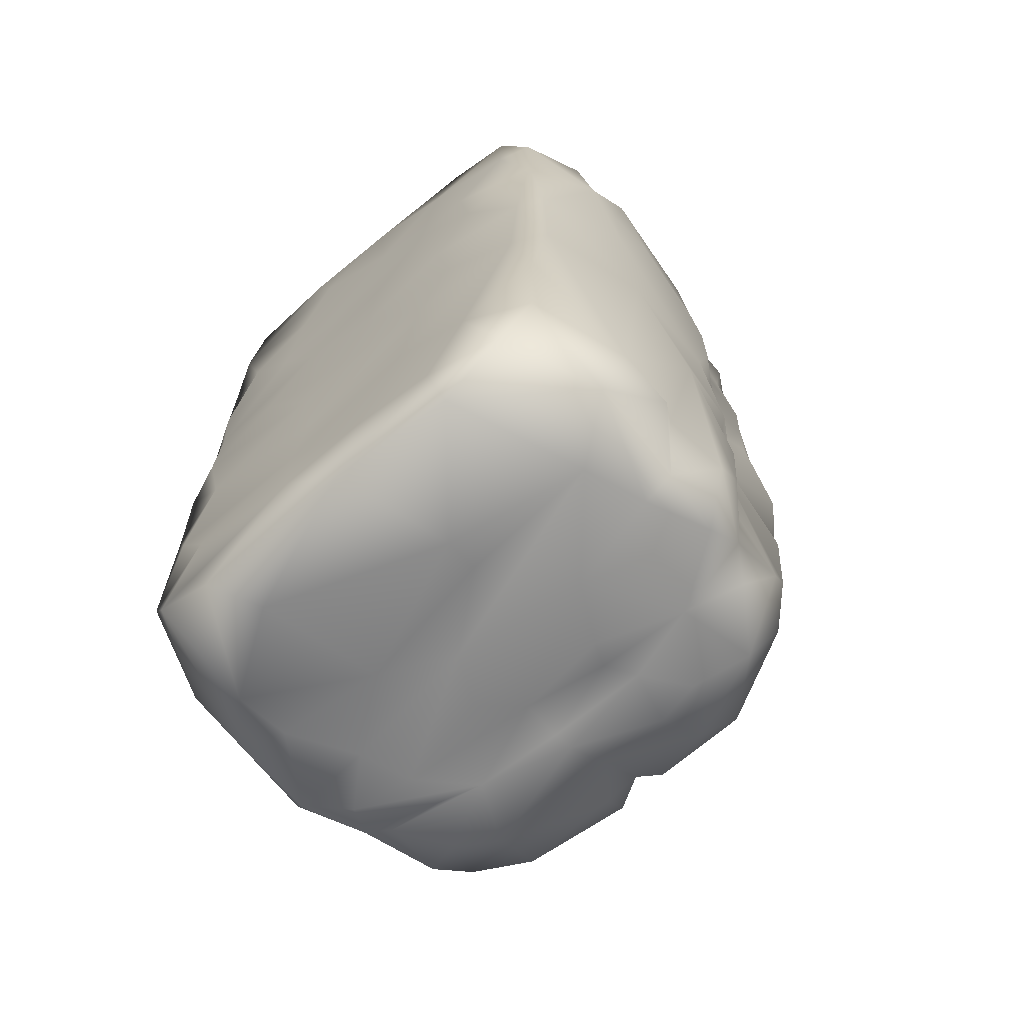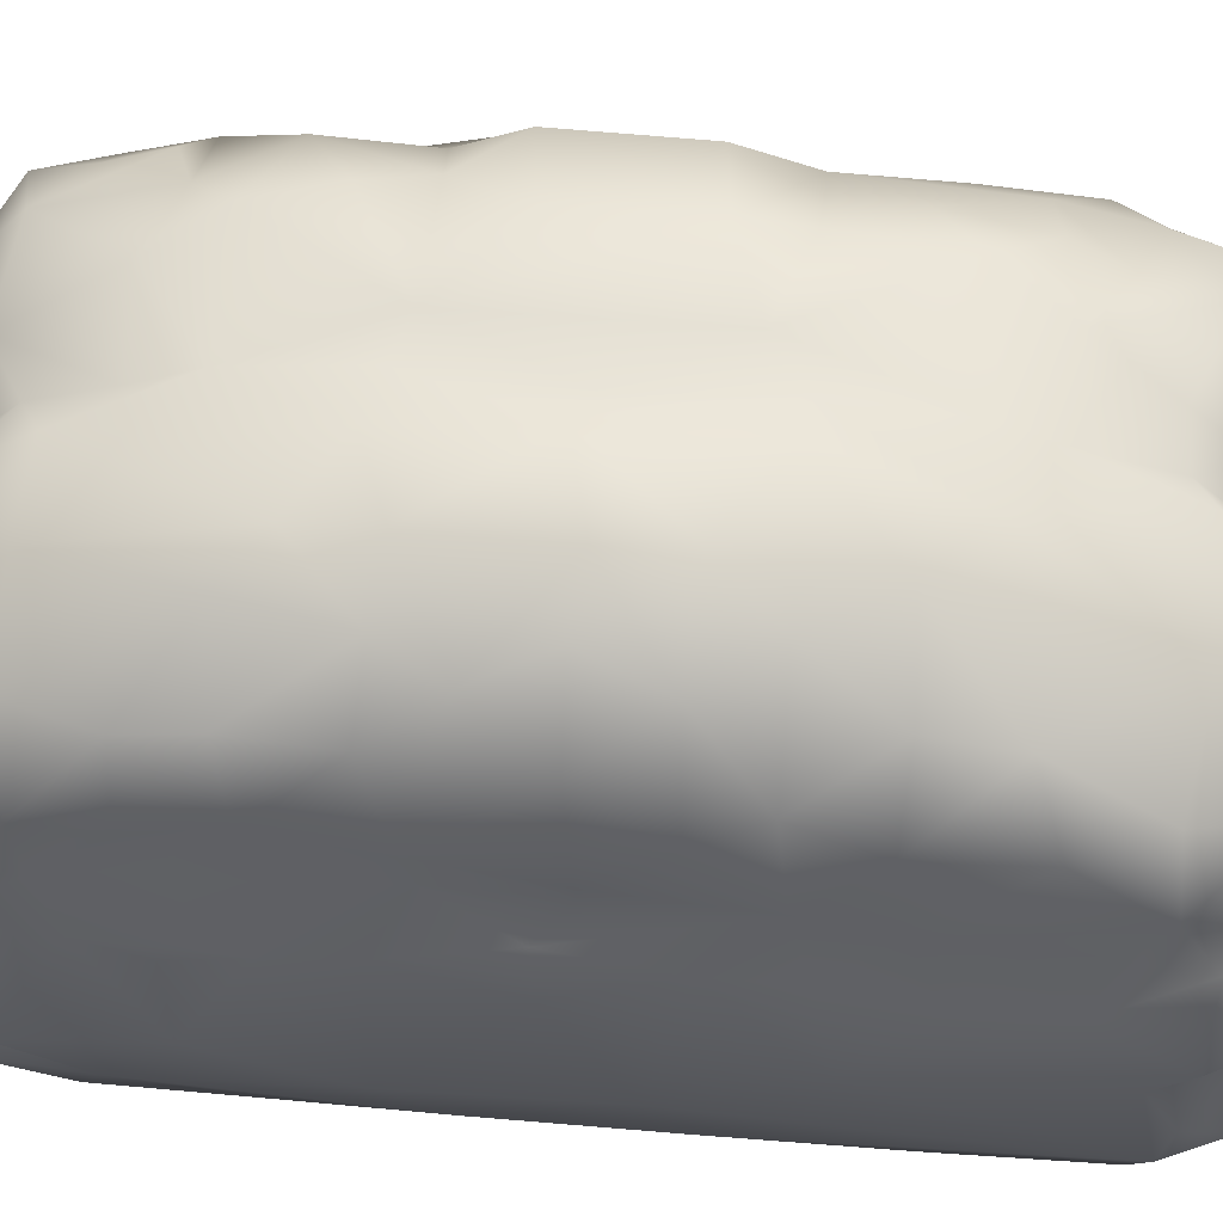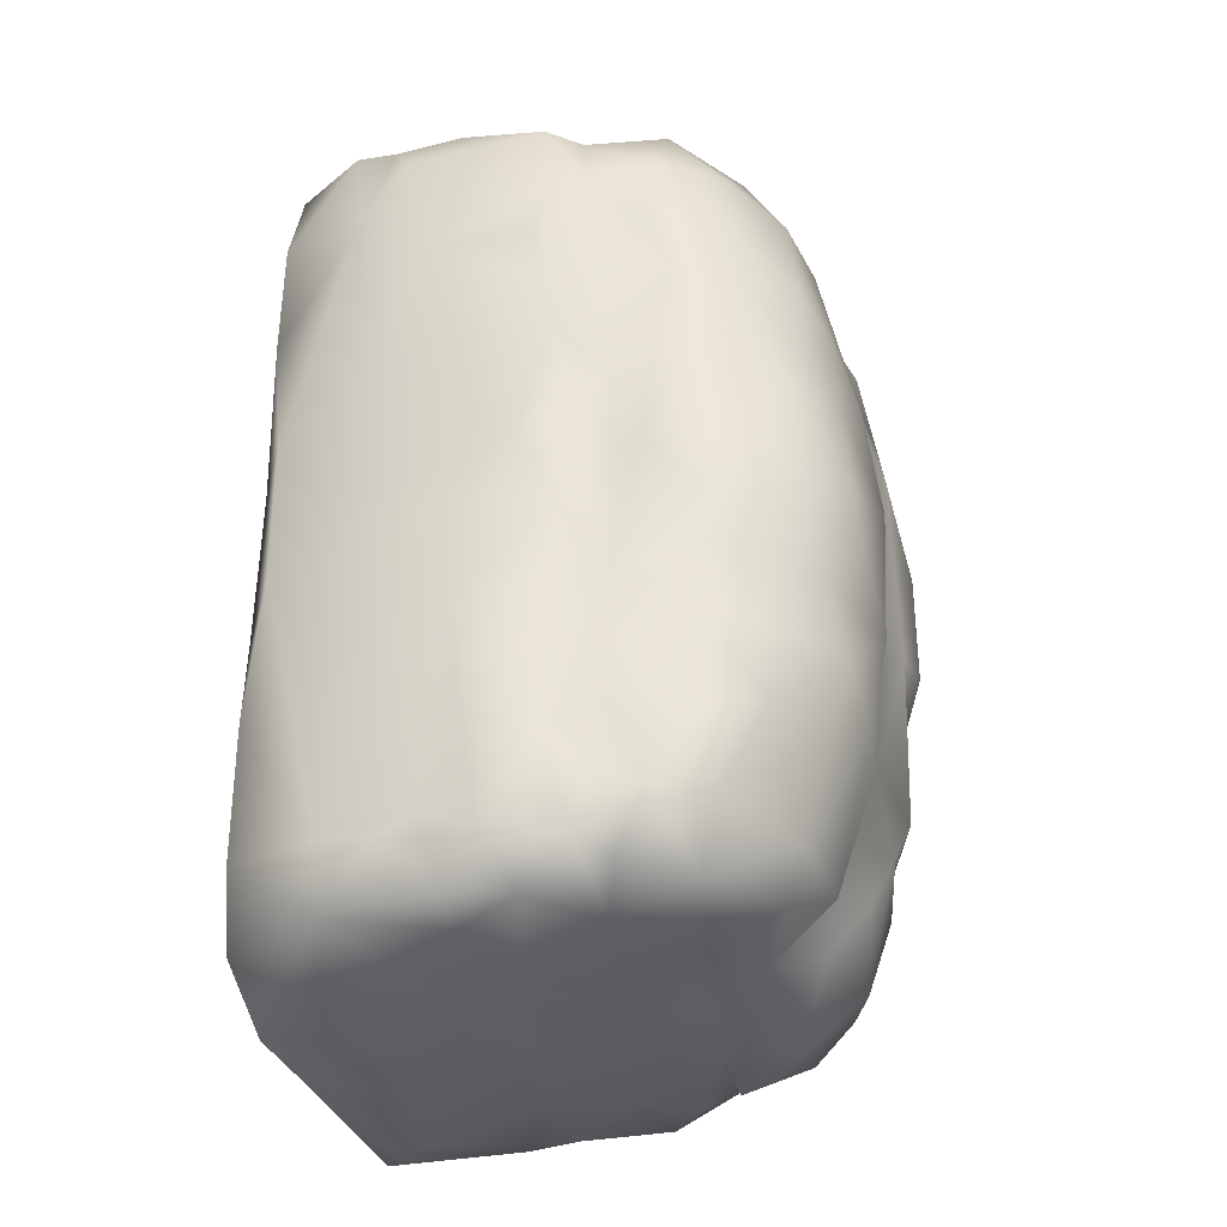
<metadata>
{"format":"obj","ext":"obj","renderer":"f3d","projection":"perspective","resolution":1024,"background":"white","views":[{"elev":-68.3,"azim":-140.7,"up":"+Y"},{"elev":59.0,"azim":-84.9,"up":"+Z"},{"elev":-34.9,"azim":-71.8,"up":"+Y"}]}
</metadata>
<code>
o Bread4CMesh
v -0.008994 0.1295 -0.02923
v -0.02455 0.1269 -0.00864
v -0.07398 0.1189 -0.05009
v -0.07991 0.03632 -0.03805
v -0.005624 0.0859 -0.07595
v -0.07826 0.07066 0.004564
v -0.0509 0.12 0.01801
v -0.03079 0.1224 0.01013
v -0.02231 0.1177 0.02409
v -0.000647 0.1153 0.03898
v -0.07045 0.09392 0.0363
v -0.06989 0.09313 0.01672
v -0.06115 0.07664 0.05213
v -0.04233 0.06176 0.06805
v -0.01278 0.09398 0.06608
v -0.03353 0.09556 0.06325
v -0.07799 0.03527 0.01083
v -0.06144 0.05985 0.05567
v -0.06917 0.02657 0.02321
v -0.0712 0.02848 0.03666
v -0.07845 0.005908 0.001783
v -0.04901 0.002912 0.07117
v -0.03122 0.0333 0.07379
v 0.000288 0.03756 0.0736
v -0.01384 0.005519 0.08091
v -0.000947 0.001866 0.07187
v 0.000303 0.1323 -0.07458
v 0.05249 0.06783 -0.07512
v 0.02431 0.1312 -0.02678
v 0.009104 0.1272 -0.0139
v 0.07019 0.1214 -0.04968
v 0.06594 0.1248 -0.02155
v 0.04645 0.1263 0.000751
v 0.07747 0.1074 0.00686
v 0.0347 0.0405 -0.07622
v 0.08014 0.02015 -0.03232
v 0.07021 0.01601 -0.0684
v 0.07944 0.03623 -0.000249
v 0.07668 -0.002421 0.005883
v 0.01439 0.1221 0.03563
v 0.02598 0.1203 0.02387
v 0.06325 0.1174 0.01803
v 0.06487 0.1152 0.01596
v 0.05866 0.111 0.04181
v 0.07033 0.07797 0.04063
v -1.9e-05 0.06705 0.0697
v 0.07232 0.05206 0.03581
v 0.05884 0.03419 0.05674
v 0.05882 0.05868 0.05807
v 0.0639 -0.000395 0.05496
v 0.03125 0.01523 0.07888
v -0.02858 -0.03443 -0.07613
v -0.06282 -0.03367 -0.07469
v -0.02336 -0.06678 -0.07578
v -0.07107 -0.02158 -0.06746
v -0.07559 -0.04031 0.009936
v -0.06869 -0.06324 -0.07225
v -0.0784 -0.1045 -0.04526
v -0.07806 -0.06304 0.009017
v -0.01126 -0.1054 -0.07627
v -0.04041 -0.1336 -0.07339
v -0.07708 -0.08574 0.00801
v -0.07554 -0.09983 -0.02221
v 0.004841 -0.127 -0.01435
v -0.07094 -0.01767 0.04673
v -0.06916 -0.05186 0.04481
v -0.06862 -0.07129 0.02045
v -0.01147 -0.03259 0.07829
v -0.02015 -0.06341 0.07493
v -0.07035 -0.09916 0.03266
v -0.07011 -0.09133 0.01744
v -0.05469 -0.0726 0.05812
v -0.06981 -0.1086 0.01452
v -0.02697 -0.1195 0.02396
v -0.008268 -0.1019 0.06111
v 0.05854 -0.017 -0.07515
v 0.06814 -0.02606 -0.07161
v 0.06149 -0.07342 -0.07318
v 0.04662 -0.1008 -0.07633
v 0.06878 -0.1034 -0.06977
v 0.05969 -0.1215 -0.07336
v 0.02498 -0.1289 -0.0246
v 0.05678 -0.1262 -0.02614
v 0.06854 -0.05547 -0.07046
v 0.0683 -0.006205 0.02409
v 0.07529 -0.02929 0.03463
v 0.03189 -0.01725 0.07866
v 0.05502 -0.01505 0.06909
v 0.07111 -0.005913 0.04629
v 0.05495 -0.03265 0.06282
v 0.07325 -0.0668 0.03408
v 0.06972 -0.05109 0.03381
v 0.03547 -0.03221 0.07248
v 0.000155 -0.03317 0.07413
v 0.009418 -0.02459 0.07887
v 0.03751 -0.1059 0.05778
v 0.06974 -0.09576 0.03408
v 0.06961 -0.107 0.01182
v 0.03652 -0.08651 0.06511
v -0.07914 -0.1068 -0.02932
v -0.07691 -0.02062 0.01272
v -0.05517 -0.05323 0.06202
v -0.000782 0.1002 0.05622
v 0.0751 -0.07889 0.01378
v 0.04316 0.07723 0.06233
v 0.07126 -0.055 0.02136
v -0.0723 -0.000131 0.03265
v 0.000796 -0.1207 0.02924
v 0.05544 0.129 -0.04186
v 0.04664 -0.1225 -0.006653
v -0.05339 -0.1158 0.04031
v -0.06957 0.04911 0.0195
v 0.0774 0.1104 -0.0455
v 0.03539 0.1296 -0.02827
v -0.07063 -0.1204 -0.04693
v -0.06799 0.1099 0.01534
v 0.07287 0.08544 0.01149
v 0.06012 0.01284 -0.07361
v -0.05772 0.1238 -0.07397
v -0.03575 0.133 -0.07404
v -0.0286 0.1101 -0.07591
v -0.0686 0.09462 -0.07233
v -0.04053 0.07758 -0.07534
v -0.05829 0.09226 -0.07548
v -0.04731 0.1327 -0.05602
v -0.05404 0.1289 -0.03787
v -0.07125 0.1205 -0.03932
v -0.06132 0.1261 -0.02115
v -0.07345 0.1182 -0.01853
v -0.07926 0.1059 -0.03178
v -0.04906 0.1267 -0.004078
v -0.01911 0.1327 -0.03981
v -0.01007 0.1294 -0.017
v -0.07768 0.08652 -0.0472
v -0.07836 0.0793 -0.03633
v -0.0807 0.06994 -0.02325
v -0.06873 0.05921 -0.07242
v -0.04609 0.04154 -0.07663
v 0.01132 0.05608 -0.0755
v -0.02466 0.06556 -0.07641
v -0.007423 0.03257 -0.0767
v -0.06413 0.01227 -0.07351
v -0.03507 0.01284 -0.07733
v -0.005727 0.001428 -0.07649
v -0.0786 0.05409 0.009526
v -0.07092 0.02133 -0.06795
v -0.07572 0.1104 0.006607
v -0.06117 0.1216 0.007011
v -0.05878 0.1142 0.03711
v -0.02721 0.1236 0.002043
v -0.009792 0.1212 0.01363
v -0.0377 0.1208 0.03392
v -0.03672 0.1123 0.05212
v -0.02563 0.1193 0.03691
v -0.01306 0.1118 0.05229
v -0.07668 0.08629 0.007999
v -0.06938 0.07648 0.03362
v -0.0694 0.07255 0.02123
v -0.05553 0.09743 0.05155
v -0.07037 0.05551 0.04042
v -0.03216 0.05136 0.07387
v -0.04745 0.03507 0.06782
v -0.07459 0.007418 0.01404
v -0.07005 -0.000371 0.02485
v -0.06188 0.03653 0.05425
v -0.05636 0.02025 0.06715
v -0.06498 0.002306 0.05487
v -0.01397 0.04026 0.07696
v 0.04027 0.1336 -0.07118
v 0.03072 0.1317 -0.07458
v 0.05795 0.123 -0.07393
v 0.02237 0.1064 -0.07594
v 0.03058 0.08061 -0.0758
v 0.06382 0.105 -0.07337
v 0.06889 0.08276 -0.07019
v 0.028 0.1272 -0.008086
v 0.07152 0.117 -0.03431
v 0.0704 0.1213 -0.005234
v 0.07922 0.0898 -0.01782
v 0.06825 0.05843 -0.07041
v 0.02061 0.02105 -0.0759
v 0.06261 0.03919 -0.07356
v 0.07828 0.06709 -0.00901
v 0.08024 0.06286 -0.03809
v 0.006471 0.124 0.005858
v 0.02452 0.1232 0.009634
v 0.000238 0.1182 0.02354
v 0.03694 0.1214 0.03852
v 0.03813 0.1058 0.05809
v 0.01167 0.1083 0.05725
v -0.000172 0.08227 0.06265
v 0.02117 0.08264 0.06933
v 0.07142 0.1033 0.01664
v 0.07033 0.0962 0.03378
v 0.07179 0.08841 0.02022
v 0.05498 0.09674 0.05035
v 0.05632 0.08209 0.05512
v 0.0775 0.05383 0.01238
v 0.07023 0.05572 0.02292
v 0.07583 0.04163 0.008603
v 0.0385 0.04782 0.0725
v 0.07592 0.01688 0.01543
v 0.07159 0.02903 0.02278
v 0.07041 0.009125 0.02456
v 0.07203 0.02217 0.04589
v 0.0557 0.0183 0.06863
v 0.03349 0.06755 0.071
v 0.009273 0.03318 0.0778
v 0.04195 0.03266 0.07125
v -0.03805 -0.008797 -0.07577
v -0.04698 -0.08439 -0.07611
v 0.01125 -0.06322 -0.07584
v -0.0803 -0.0125 -0.03449
v -0.08144 -0.04529 -0.01387
v -0.0587 -0.1206 -0.07458
v -0.03532 -0.1096 -0.07604
v -0.005158 -0.1319 -0.07485
v -0.06798 -0.1021 -0.0722
v -0.0794 -0.1074 -0.0054
v -0.05465 -0.1273 -0.03456
v -0.01567 -0.1321 -0.04249
v -0.06953 -0.1182 -0.01622
v -0.06087 -0.124 -0.01631
v -0.03317 -0.1254 -0.00921
v 0.03358 -0.1328 -0.05958
v -0.01509 -0.1279 -0.03169
v -0.06952 -0.03552 0.0236
v -0.05579 -0.016 0.06828
v -0.06569 -0.03252 0.04958
v -0.03284 -0.01769 0.07847
v -0.07007 -0.05488 0.0203
v -0.04356 -0.03258 0.07021
v -0.03412 -0.05178 0.07344
v -0.03379 0.000635 0.07728
v -0.06442 -0.1132 0.02315
v -0.06728 -0.07912 0.04427
v -0.0605 -0.0975 0.04749
v -0.03558 -0.1019 0.06023
v -0.000277 -0.09664 0.05924
v -0.06868 -0.1216 0.001613
v -0.04859 -0.1204 0.01658
v -0.0368 -0.1201 0.036
v -0.02524 -0.1242 0.007264
v -0.02176 -0.1208 0.01527
v 0.00233 -0.1186 0.02442
v 0.001269 -0.1226 0.01115
v -0.02344 -0.1185 0.03962
v -0.000799 -0.1137 0.04136
v -0.02661 -0.1121 0.05266
v 0.01219 -0.01778 -0.07593
v 0.03545 -0.002541 -0.07595
v 0.0159 -0.03644 -0.07668
v 0.0502 -0.05165 -0.0758
v 0.07993 -0.009134 -0.03469
v 0.0797 -0.03014 -0.004682
v 0.07777 -0.04266 -0.04743
v 0.0785 -0.1037 -0.04297
v 0.07996 -0.06267 -0.006307
v 0.07422 -0.07135 0.003366
v 0.01622 -0.08474 -0.07582
v 0.01448 -0.1065 -0.07586
v 0.04068 -0.1333 -0.07408
v 0.07829 -0.09201 -0.007149
v 0.07677 -0.1093 -0.000435
v 0.04047 -0.1234 0.007849
v 0.05938 -0.1261 -0.04161
v 0.07197 -0.1184 -0.02833
v 0.07032 -0.121 -0.004054
v 0.07097 -0.0382 0.02327
v 0.07792 -0.04246 0.009216
v 0.07112 -0.07885 0.02101
v 0.04372 -0.05081 0.06971
v 0.06793 -0.05916 0.04565
v 0.05789 -0.07219 0.05577
v 0.04486 -0.07443 0.06255
v -0.000137 -0.06374 0.07105
v 0.0323 -0.06125 0.07297
v 0.0205 -0.07728 0.07042
v 0.009446 -0.0953 0.06552
v 0.0653 -0.1143 0.01623
v 0.06852 -0.08392 0.04304
v 0.05378 -0.1046 0.05016
v 0.06216 -0.09416 0.04411
v 0.02687 -0.1221 0.02205
v 0.01153 -0.1257 0.000418
v 0.007221 -0.1096 0.05396
v 0.03426 -0.1211 0.03989
v 0.06005 -0.1206 0.006083
v 0.05613 -0.1197 0.01824
v 0.04691 -0.1181 0.0339
v 0.05836 -0.1136 0.03795
v 0.000211 -0.08045 0.06292
f 122 119 124
f 121 27 5
f 140 121 5
f 3 126 125
f 129 130 147
f 128 148 131
f 169 120 125
f 128 2 126
f 2 133 126
f 131 150 2
f 1 126 133
f 3 122 134
f 127 134 130
f 130 134 135
f 137 134 122
f 156 147 130
f 119 122 3
f 126 132 125
f 135 136 130
f 123 138 137
f 123 140 138
f 139 140 5
f 137 142 146
f 134 4 135
f 146 4 134
f 145 6 136
f 4 21 17
f 124 123 137
f 169 27 120
f 148 147 116
f 147 148 129
f 7 116 149
f 153 152 149
f 149 159 153
f 150 185 2
f 9 7 152
f 151 150 8
f 185 150 151
f 155 10 154
f 103 10 155
f 11 116 12
f 158 12 156
f 11 149 116
f 13 159 11
f 103 15 191
f 152 154 9
f 46 191 15
f 156 6 145
f 145 158 156
f 112 158 145
f 157 158 160
f 17 19 112
f 112 145 17
f 160 112 20
f 107 20 164
f 164 20 19
f 19 163 164
f 166 162 165
f 166 22 234
f 161 23 168
f 24 25 26
f 23 234 25
f 25 24 168
f 160 13 157
f 27 169 170
f 169 171 170
f 27 172 5
f 28 174 175
f 170 171 174
f 29 169 132
f 132 1 29
f 29 109 169
f 2 185 30
f 185 176 30
f 29 133 30
f 29 176 114
f 171 109 31
f 32 109 114
f 176 33 114
f 114 33 32
f 178 32 33
f 113 174 171
f 113 175 174
f 179 184 113
f 184 179 183
f 34 183 179
f 28 180 182
f 181 139 35
f 118 181 35
f 182 118 35
f 37 118 182
f 184 180 175
f 198 200 183
f 38 36 184
f 36 37 184
f 38 202 39
f 38 39 36
f 175 180 28
f 187 41 185
f 103 190 10
f 33 42 43
f 34 178 43
f 34 43 193
f 188 189 44
f 190 192 189
f 192 207 105
f 195 199 117
f 45 199 195
f 197 105 45
f 194 45 195
f 40 187 10
f 46 192 191
f 198 117 199
f 47 203 199
f 207 201 49
f 209 48 49
f 202 38 200
f 198 203 200
f 203 205 204
f 203 47 205
f 209 206 48
f 50 205 206
f 203 198 199
f 45 49 47
f 89 204 205
f 209 201 208
f 46 208 207
f 26 208 24
f 51 208 87
f 46 207 192
f 53 55 142
f 52 53 210
f 144 250 52
f 54 53 52
f 57 53 211
f 212 54 52
f 252 212 52
f 57 58 55
f 214 213 58
f 54 216 211
f 216 61 215
f 58 57 218
f 100 58 115
f 61 221 220
f 63 100 222
f 223 240 222
f 240 219 222
f 221 61 217
f 226 220 221
f 64 285 224
f 226 64 220
f 115 58 218
f 58 100 63
f 115 222 100
f 214 62 59
f 142 55 146
f 227 65 107
f 107 164 227
f 234 22 228
f 228 230 234
f 227 229 65
f 228 232 230
f 167 228 22
f 65 228 167
f 231 56 59
f 102 229 66
f 102 232 229
f 230 68 25
f 25 94 26
f 230 232 68
f 68 233 69
f 276 94 69
f 68 69 94
f 232 233 68
f 71 67 62
f 62 73 71
f 73 62 219
f 70 71 73
f 237 72 236
f 237 238 72
f 237 111 238
f 69 238 75
f 75 238 249
f 73 219 240
f 240 241 73
f 235 73 241
f 224 243 241
f 244 241 243
f 242 241 74
f 74 241 244
f 244 245 74
f 243 246 244
f 243 224 246
f 242 247 249
f 238 111 249
f 247 108 248
f 111 235 241
f 241 242 111
f 108 247 74
f 238 233 72
f 75 276 69
f 76 252 251
f 77 253 76
f 77 84 253
f 78 260 253
f 80 78 84
f 78 253 84
f 37 254 256
f 254 39 255
f 257 256 258
f 261 260 79
f 80 81 79
f 258 263 257
f 221 225 82
f 82 266 83
f 110 82 83
f 257 267 81
f 262 81 266
f 268 288 110
f 264 268 267
f 212 260 54
f 39 85 255
f 50 206 88
f 87 93 90
f 272 93 277
f 273 92 86
f 104 106 271
f 259 106 104
f 92 91 106
f 273 86 90
f 91 92 273
f 208 26 95
f 87 95 93
f 95 94 276
f 95 276 277
f 95 277 93
f 275 277 278
f 278 99 275
f 286 279 239
f 278 96 99
f 286 96 279
f 91 97 271
f 263 104 98
f 274 275 99
f 283 281 274
f 282 283 96
f 282 291 97
f 284 245 246
f 265 284 246
f 248 108 287
f 286 239 248
f 291 289 280
f 280 288 268
f 287 290 282
f 289 290 284
f 287 108 284
f 290 287 284
f 278 292 279
f 21 213 101
f 181 144 141
f 183 34 117
f 224 240 223
f 263 98 264
f 119 121 124
f 120 27 121
f 124 121 123
f 122 124 137
f 123 121 140
f 119 120 121
f 119 3 125
f 3 127 126
f 127 129 128
f 129 127 130
f 148 128 129
f 128 126 127
f 131 2 128
f 125 132 169
f 30 133 2
f 127 3 134
f 6 156 136
f 136 156 130
f 126 1 132
f 141 140 139
f 141 138 140
f 143 142 138
f 143 210 142
f 137 138 142
f 143 138 141
f 141 144 143
f 137 146 134
f 145 136 4
f 4 17 145
f 136 135 4
f 213 4 146
f 21 4 213
f 125 120 119
f 148 116 7
f 8 131 148
f 148 7 8
f 149 152 7
f 8 150 131
f 7 9 8
f 8 9 151
f 9 187 151
f 187 9 154
f 152 153 154
f 153 155 154
f 12 116 147
f 147 156 12
f 12 158 157
f 12 157 11
f 11 159 149
f 159 16 153
f 157 13 11
f 159 14 16
f 13 18 14
f 14 159 13
f 153 15 155
f 15 153 16
f 103 155 15
f 16 14 161
f 10 187 154
f 158 112 160
f 160 18 13
f 20 165 160
f 160 165 18
f 18 165 162
f 162 14 18
f 14 162 161
f 162 23 161
f 21 163 17
f 19 17 163
f 166 165 20
f 166 20 167
f 162 166 23
f 166 167 22
f 112 19 20
f 23 166 234
f 107 167 20
f 15 161 168
f 168 24 46
f 46 15 168
f 25 168 23
f 16 161 15
f 172 27 170
f 5 172 173
f 170 174 172
f 173 172 174
f 174 28 173
f 133 29 1
f 29 30 176
f 29 114 109
f 31 113 171
f 177 31 109
f 31 177 113
f 177 109 32
f 177 32 178
f 178 34 177
f 113 177 179
f 184 175 113
f 179 177 34
f 5 173 139
f 35 173 28
f 139 173 35
f 182 35 28
f 251 250 181
f 181 250 144
f 251 181 118
f 141 139 181
f 180 37 182
f 183 200 38
f 38 184 183
f 180 184 37
f 254 37 36
f 183 117 198
f 109 171 169
f 185 186 176
f 40 41 187
f 186 41 33
f 33 176 186
f 151 187 185
f 186 185 41
f 188 41 40
f 188 40 190
f 189 188 190
f 190 40 10
f 42 41 188
f 42 193 43
f 33 43 178
f 33 41 42
f 188 44 42
f 191 190 103
f 105 189 192
f 190 191 192
f 195 117 34
f 34 193 195
f 194 195 193
f 189 196 44
f 196 189 197
f 194 44 196
f 196 197 194
f 105 197 189
f 45 194 197
f 193 42 194
f 42 44 194
f 47 199 45
f 105 207 49
f 209 49 201
f 48 47 49
f 200 203 202
f 39 202 204
f 204 89 85
f 203 204 202
f 47 48 205
f 206 205 48
f 206 209 51
f 51 87 206
f 89 205 50
f 46 24 208
f 207 208 201
f 51 209 208
f 45 105 49
f 142 210 53
f 210 143 144
f 144 52 210
f 250 252 52
f 53 54 211
f 101 163 21
f 214 101 213
f 101 214 56
f 58 213 55
f 57 211 218
f 211 215 218
f 211 216 215
f 54 260 60
f 216 54 60
f 60 217 216
f 217 61 216
f 219 214 63
f 214 219 62
f 222 219 63
f 115 215 61
f 61 220 115
f 222 115 223
f 224 223 220
f 220 223 115
f 221 217 225
f 220 64 224
f 215 115 218
f 58 63 214
f 53 57 55
f 227 163 101
f 164 163 227
f 101 56 227
f 284 288 280 289
f 65 167 107
f 229 228 65
f 228 229 232
f 231 66 227
f 66 229 227
f 67 231 59
f 59 62 67
f 236 66 231
f 102 233 232
f 72 66 236
f 102 72 233
f 66 72 102
f 231 227 56
f 234 230 25
f 94 25 68
f 231 70 236
f 70 231 67
f 71 70 67
f 70 73 235
f 70 237 236
f 111 237 70
f 69 233 238
f 240 224 241
f 242 249 111
f 70 235 111
f 244 246 245
f 108 74 245
f 224 285 246
f 248 75 249
f 247 248 249
f 75 248 239
f 247 242 74
f 75 292 276
f 239 292 75
f 250 251 252
f 252 76 253
f 118 76 251
f 37 76 118
f 37 77 76
f 253 212 252
f 212 253 260
f 77 37 256
f 256 84 77
f 270 258 255
f 36 39 254
f 257 80 84
f 84 256 257
f 256 255 258
f 254 255 256
f 261 60 260
f 80 79 78
f 217 60 261
f 261 262 217
f 261 79 81
f 81 262 261
f 80 257 81
f 258 259 263
f 264 257 263
f 217 262 225
f 266 82 225
f 82 226 221
f 226 82 64
f 82 110 64
f 265 285 64
f 64 110 265
f 81 267 266
f 262 266 225
f 110 83 268
f 267 268 83
f 257 264 267
f 83 266 267
f 78 79 260
f 86 85 89
f 255 85 270
f 270 85 269
f 269 85 86
f 87 88 206
f 89 50 88
f 90 88 87
f 89 90 86
f 90 89 88
f 269 106 270
f 86 92 269
f 92 106 269
f 258 270 106
f 271 106 91
f 273 281 91
f 272 274 90
f 90 93 272
f 273 90 274
f 272 275 274
f 275 272 277
f 95 26 94
f 95 87 208
f 276 278 277
f 278 279 96
f 263 259 104
f 91 281 97
f 104 271 98
f 271 97 98
f 280 98 97
f 281 283 97
f 283 99 96
f 97 283 282
f 99 283 274
f 284 108 245
f 265 246 285
f 286 287 96
f 287 286 248
f 265 288 284
f 291 290 289
f 268 264 280
f 98 280 264
f 291 282 290
f 96 287 282
f 291 280 97
f 239 279 292
f 273 274 281
f 276 292 278
f 213 146 55
f 39 204 85
f 56 214 59
f 259 258 106
f 110 288 265

</code>
